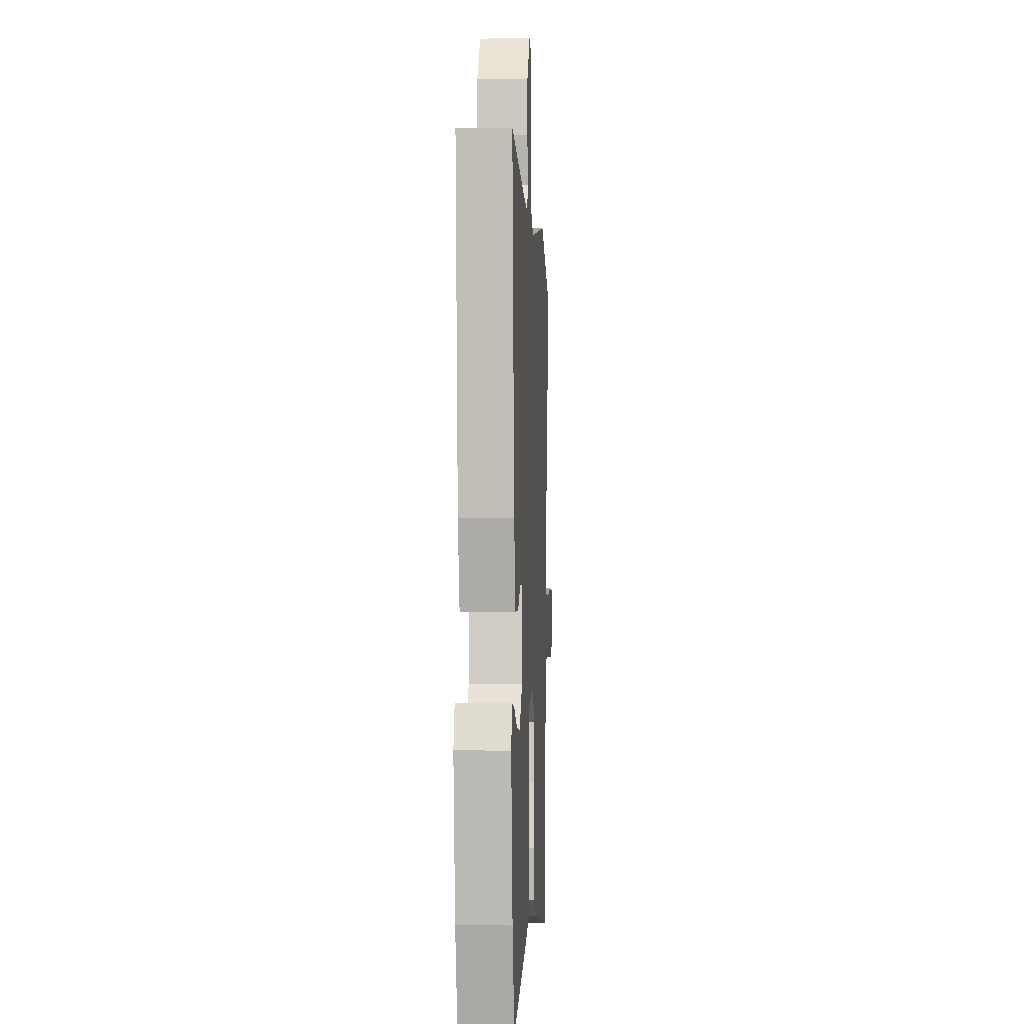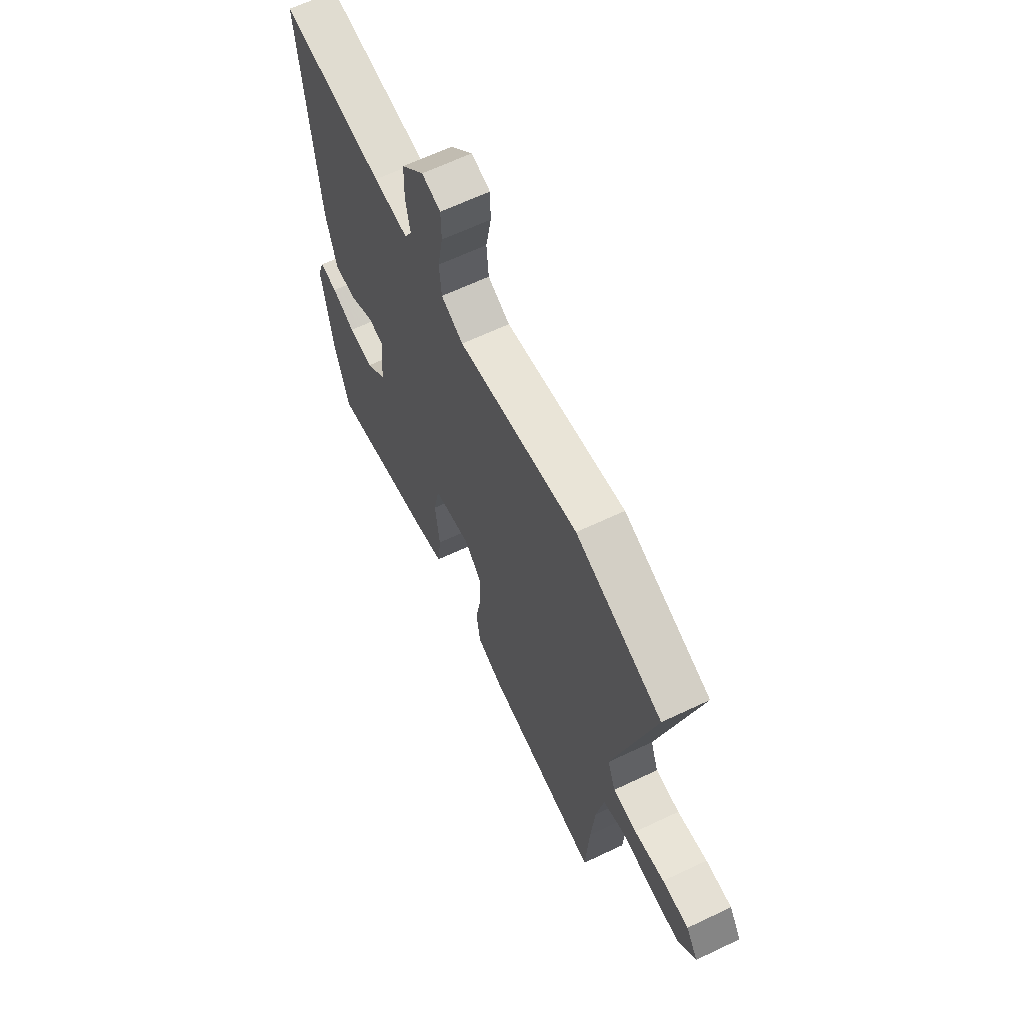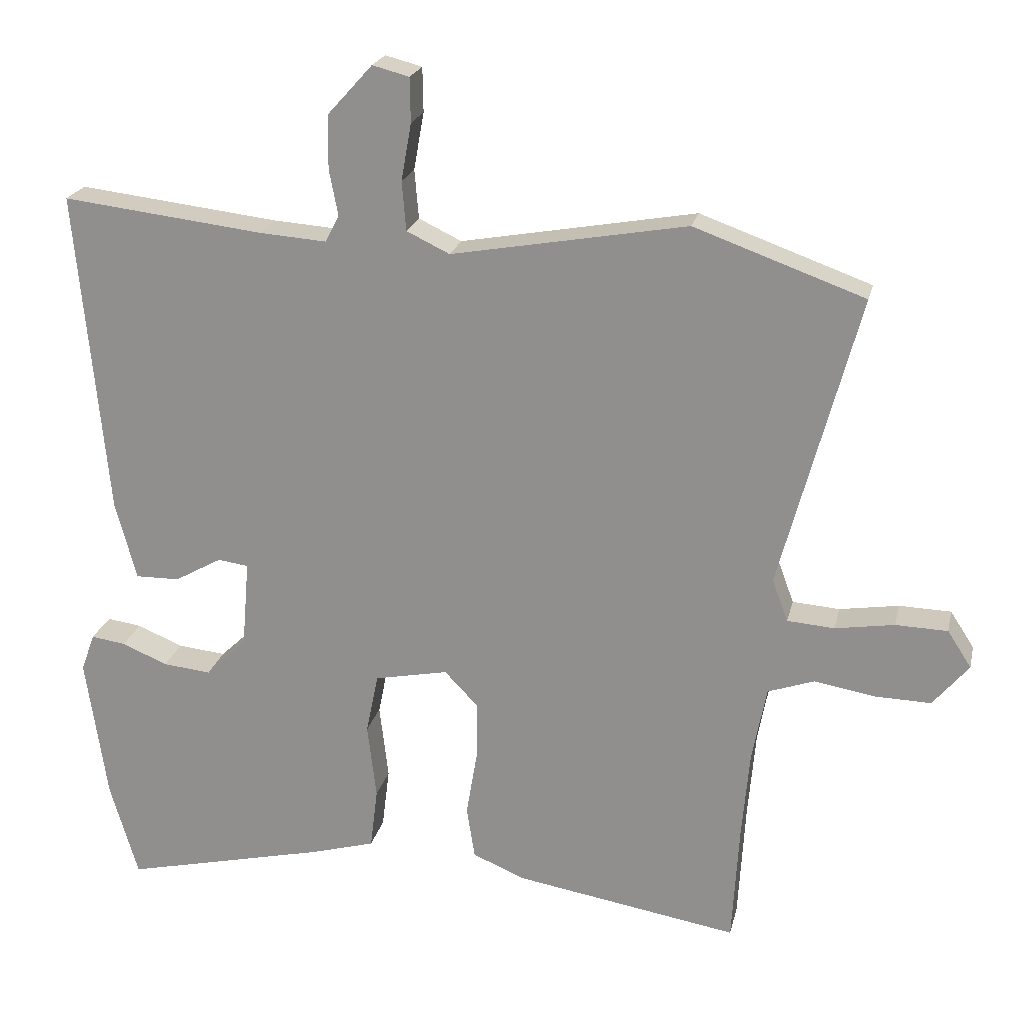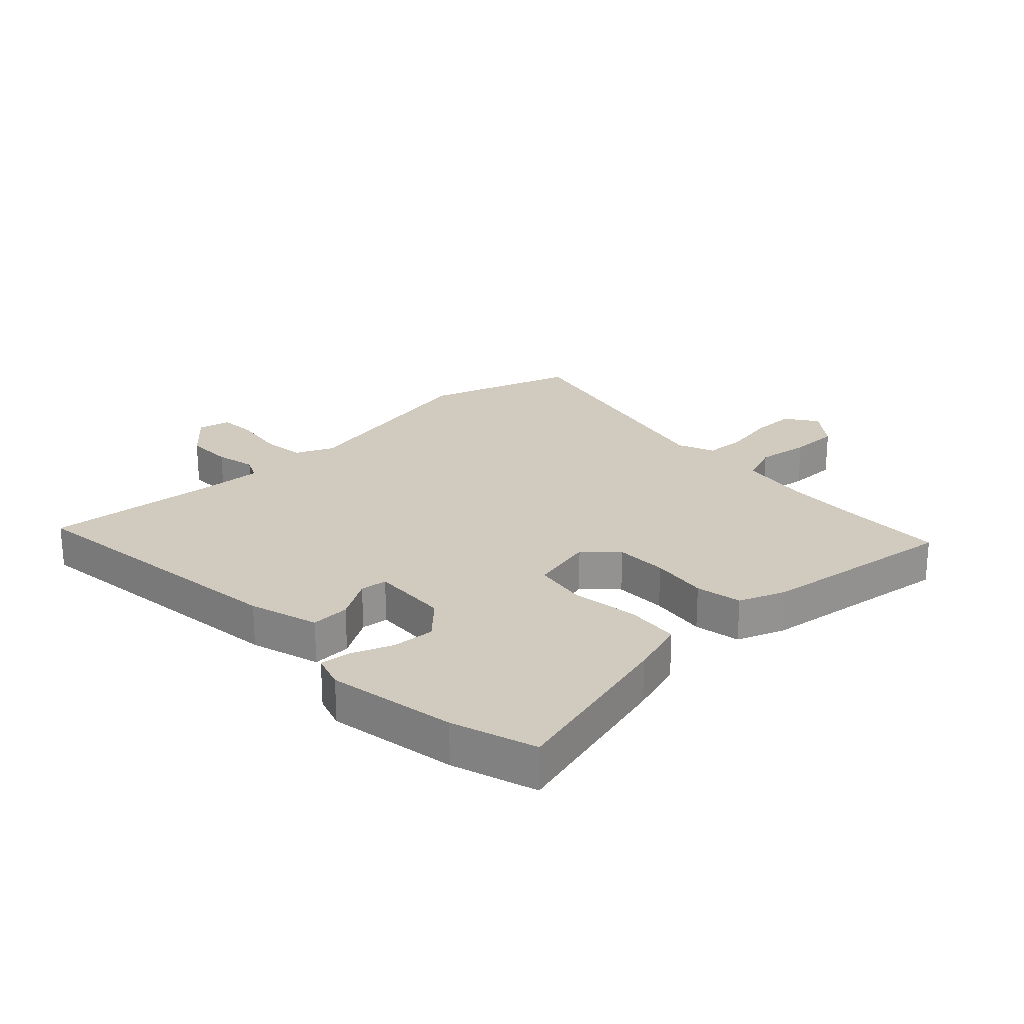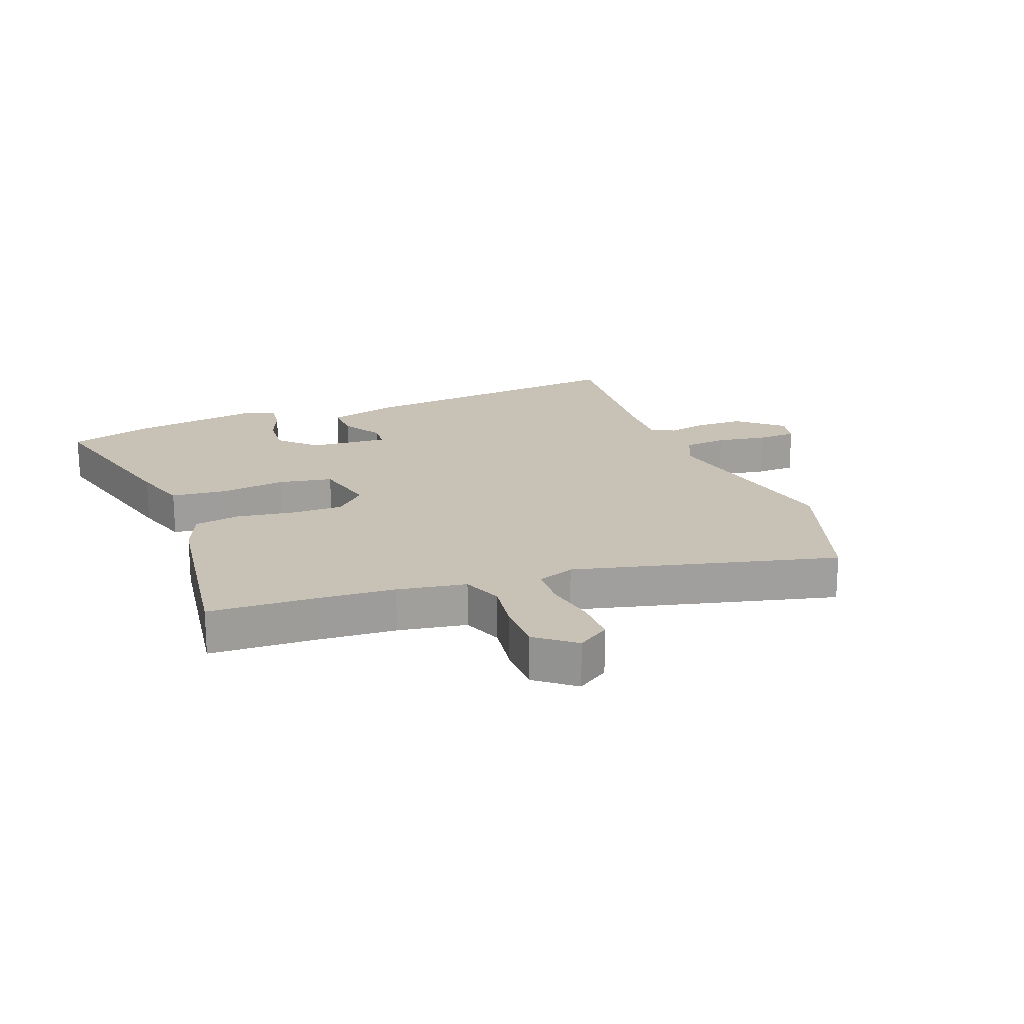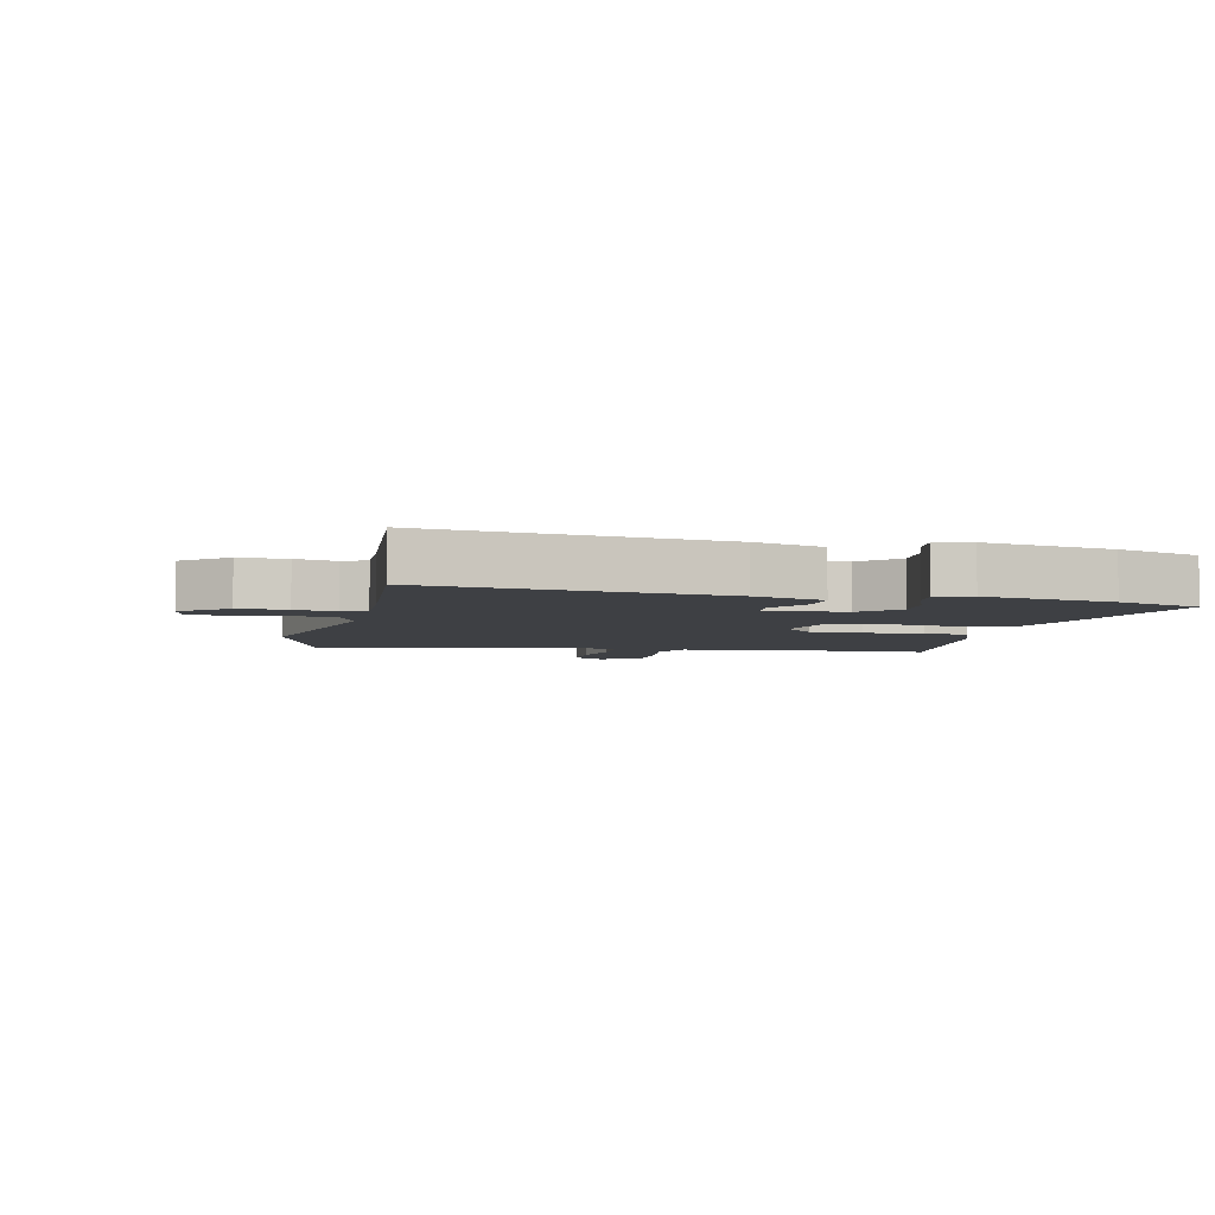
<metadata>
{"format":"obj","ext":"obj","renderer":"f3d","projection":"perspective","resolution":1024,"background":"white","views":[{"elev":-2.0,"azim":93.0,"up":"+Z"},{"elev":64.3,"azim":-115.6,"up":"+Z"},{"elev":21.8,"azim":-167.2,"up":"+Z"},{"elev":23.5,"azim":134.9,"up":"+Y"},{"elev":19.0,"azim":-112.1,"up":"+Y"},{"elev":-4.8,"azim":75.4,"up":"+Y"}]}
</metadata>
<code>
v -0.653 0.07 0.445
v -0.404 0.07 0.534
v -0.059 0.07 0.472
v 0.004 0.07 0.502
v 0.01 0.07 0.574
v -0.005 0.07 0.658
v -0.004 0.07 0.723
v 0.05 0.07 0.737
v 0.115 0.07 0.665
v 0.117 0.07 0.586
v 0.104 0.07 0.518
v 0.124 0.07 0.479
v 0.223 0.07 0.486
v 0.518 0.07 0.52
v 0.474 0.07 0.042
v 0.443 0.07 -0.074
v 0.378 0.07 -0.073
v 0.309 0.07 -0.034
v 0.264 0.07 -0.04
v 0.275 0.07 -0.17
v 0.335 0.07 -0.227
v 0.406 0.07 -0.22
v 0.473 0.07 -0.192
v 0.524 0.07 -0.185
v 0.544 0.07 -0.241
v 0.513 0.07 -0.455
v 0.472 0.07 -0.595
v 0.172 0.07 -0.525
v 0.078 0.07 -0.498
v 0.067 0.07 -0.408
v 0.08 0.07 -0.297
v 0.062 0.07 -0.208
v -0.046 0.07 -0.186
v -0.096 0.07 -0.238
v -0.094 0.07 -0.325
v -0.078 0.07 -0.42
v -0.09 0.07 -0.497
v -0.167 0.07 -0.529
v -0.495 0.07 -0.583
v -0.505 0.07 -0.409
v -0.516 0.07 -0.279
v -0.537 0.07 -0.166
v -0.605 0.07 -0.142
v -0.693 0.07 -0.157
v -0.776 0.07 -0.159
v -0.828 0.07 -0.096
v -0.793 0.07 -0.042
v -0.717 0.07 -0.04
v -0.63 0.07 -0.054
v -0.561 0.07 -0.049
v -0.538 0.07 0.013
v -0.653 0 0.445
v -0.404 0 0.534
v -0.059 0 0.472
v 0.004 0 0.502
v 0.01 0 0.574
v -0.005 0 0.658
v -0.004 0 0.723
v 0.05 0 0.737
v 0.115 0 0.665
v 0.117 0 0.586
v 0.104 0 0.518
v 0.124 0 0.479
v 0.223 0 0.486
v 0.518 0 0.52
v 0.474 0 0.042
v 0.443 0 -0.074
v 0.378 0 -0.073
v 0.309 0 -0.034
v 0.264 0 -0.04
v 0.275 0 -0.17
v 0.335 0 -0.227
v 0.406 0 -0.22
v 0.473 0 -0.192
v 0.524 0 -0.185
v 0.544 0 -0.241
v 0.513 0 -0.455
v 0.472 0 -0.595
v 0.172 0 -0.525
v 0.078 0 -0.498
v 0.067 0 -0.408
v 0.08 0 -0.297
v 0.062 0 -0.208
v -0.046 0 -0.186
v -0.096 0 -0.238
v -0.094 0 -0.325
v -0.078 0 -0.42
v -0.09 0 -0.497
v -0.167 0 -0.529
v -0.495 0 -0.583
v -0.505 0 -0.409
v -0.516 0 -0.279
v -0.537 0 -0.166
v -0.605 0 -0.142
v -0.693 0 -0.157
v -0.776 0 -0.159
v -0.828 0 -0.096
v -0.793 0 -0.042
v -0.717 0 -0.04
v -0.63 0 -0.054
v -0.561 0 -0.049
v -0.538 0 0.013
f 47 48 49
f 46 47 49
f 45 46 49
f 44 45 49
f 43 44 49
f 42 43 49 50
f 38 39 40
f 37 38 40
f 36 37 40
f 35 36 40
f 34 35 40 41
f 33 34 41 42
f 29 30 31
f 28 29 31
f 27 28 31
f 26 27 31
f 25 26 31
f 22 23 24 25
f 21 22 25 31
f 20 21 31 32
f 16 17 18
f 15 16 18
f 14 15 18
f 13 14 18
f 12 13 18 19
f 20 32 33
f 19 20 33
f 12 19 33
f 11 12 33
f 9 10 11
f 8 9 11
f 7 8 11
f 6 7 11
f 5 6 11
f 51 1 2 3
f 51 3 4
f 50 51 4
f 42 50 4
f 33 42 4
f 4 5 11 33
f 100 99 98
f 100 98 97
f 100 97 96
f 100 96 95
f 100 95 94
f 101 100 94 93
f 91 90 89
f 91 89 88
f 91 88 87
f 91 87 86
f 92 91 86 85
f 93 92 85 84
f 82 81 80
f 82 80 79
f 82 79 78
f 82 78 77
f 82 77 76
f 76 75 74 73
f 82 76 73 72
f 83 82 72 71
f 69 68 67
f 69 67 66
f 69 66 65
f 69 65 64
f 70 69 64 63
f 84 83 71
f 84 71 70
f 84 70 63
f 84 63 62
f 62 61 60
f 62 60 59
f 62 59 58
f 62 58 57
f 62 57 56
f 54 53 52 102
f 55 54 102
f 55 102 101
f 55 101 93
f 55 93 84
f 84 62 56 55
f 1 52 53 2
f 2 53 54 3
f 3 54 55 4
f 4 55 56 5
f 5 56 57 6
f 6 57 58 7
f 7 58 59 8
f 8 59 60 9
f 9 60 61 10
f 10 61 62 11
f 11 62 63 12
f 12 63 64 13
f 13 64 65 14
f 14 65 66 15
f 15 66 67 16
f 16 67 68 17
f 17 68 69 18
f 18 69 70 19
f 19 70 71 20
f 20 71 72 21
f 21 72 73 22
f 22 73 74 23
f 23 74 75 24
f 24 75 76 25
f 25 76 77 26
f 26 77 78 27
f 27 78 79 28
f 28 79 80 29
f 29 80 81 30
f 30 81 82 31
f 31 82 83 32
f 32 83 84 33
f 33 84 85 34
f 34 85 86 35
f 35 86 87 36
f 36 87 88 37
f 37 88 89 38
f 38 89 90 39
f 39 90 91 40
f 40 91 92 41
f 41 92 93 42
f 42 93 94 43
f 43 94 95 44
f 44 95 96 45
f 45 96 97 46
f 46 97 98 47
f 47 98 99 48
f 48 99 100 49
f 49 100 101 50
f 50 101 102 51
f 51 102 52 1

</code>
